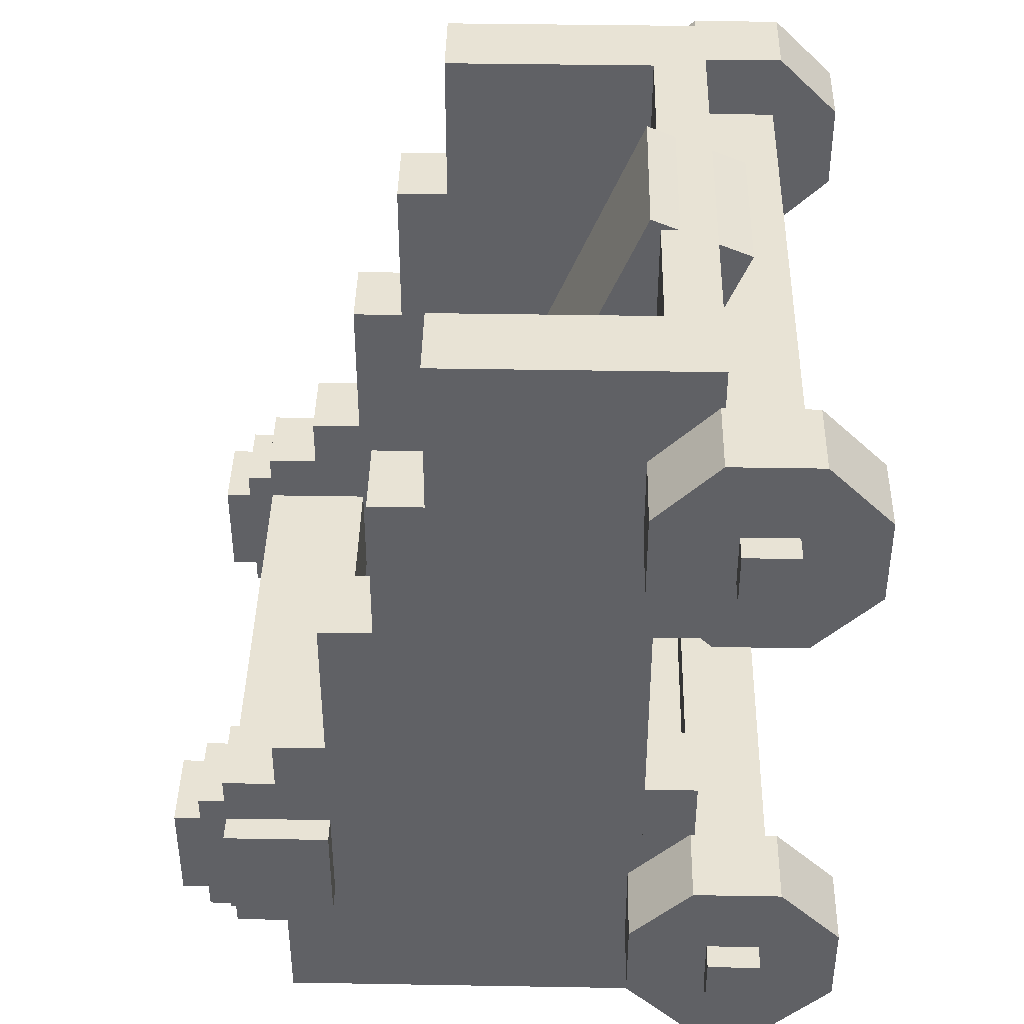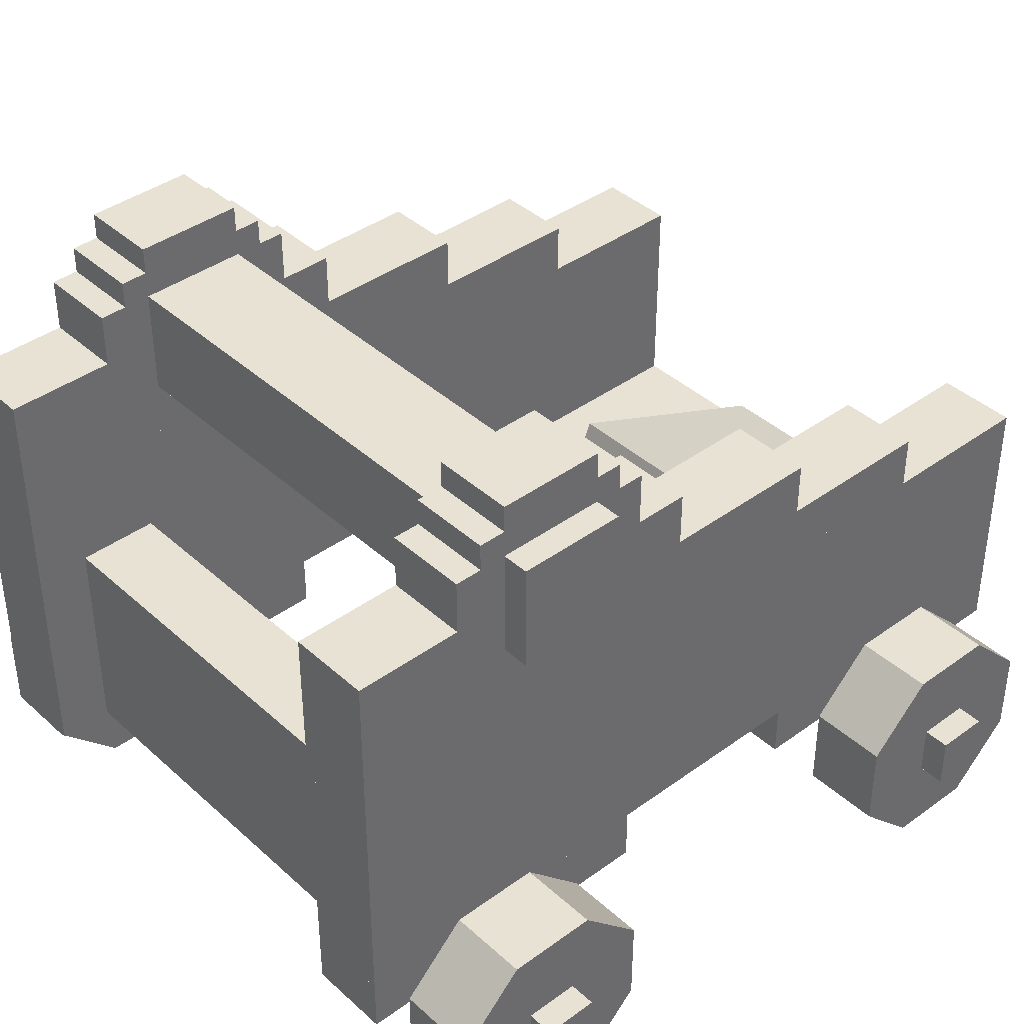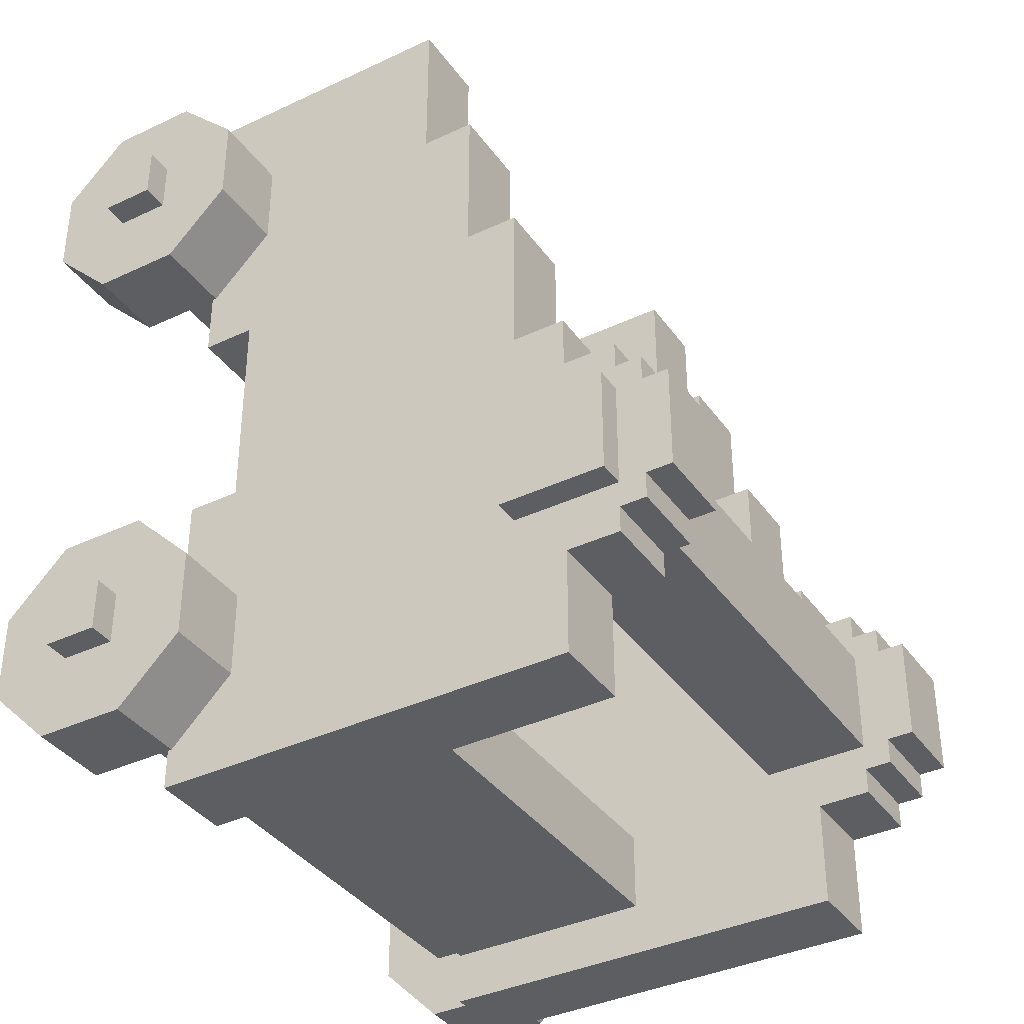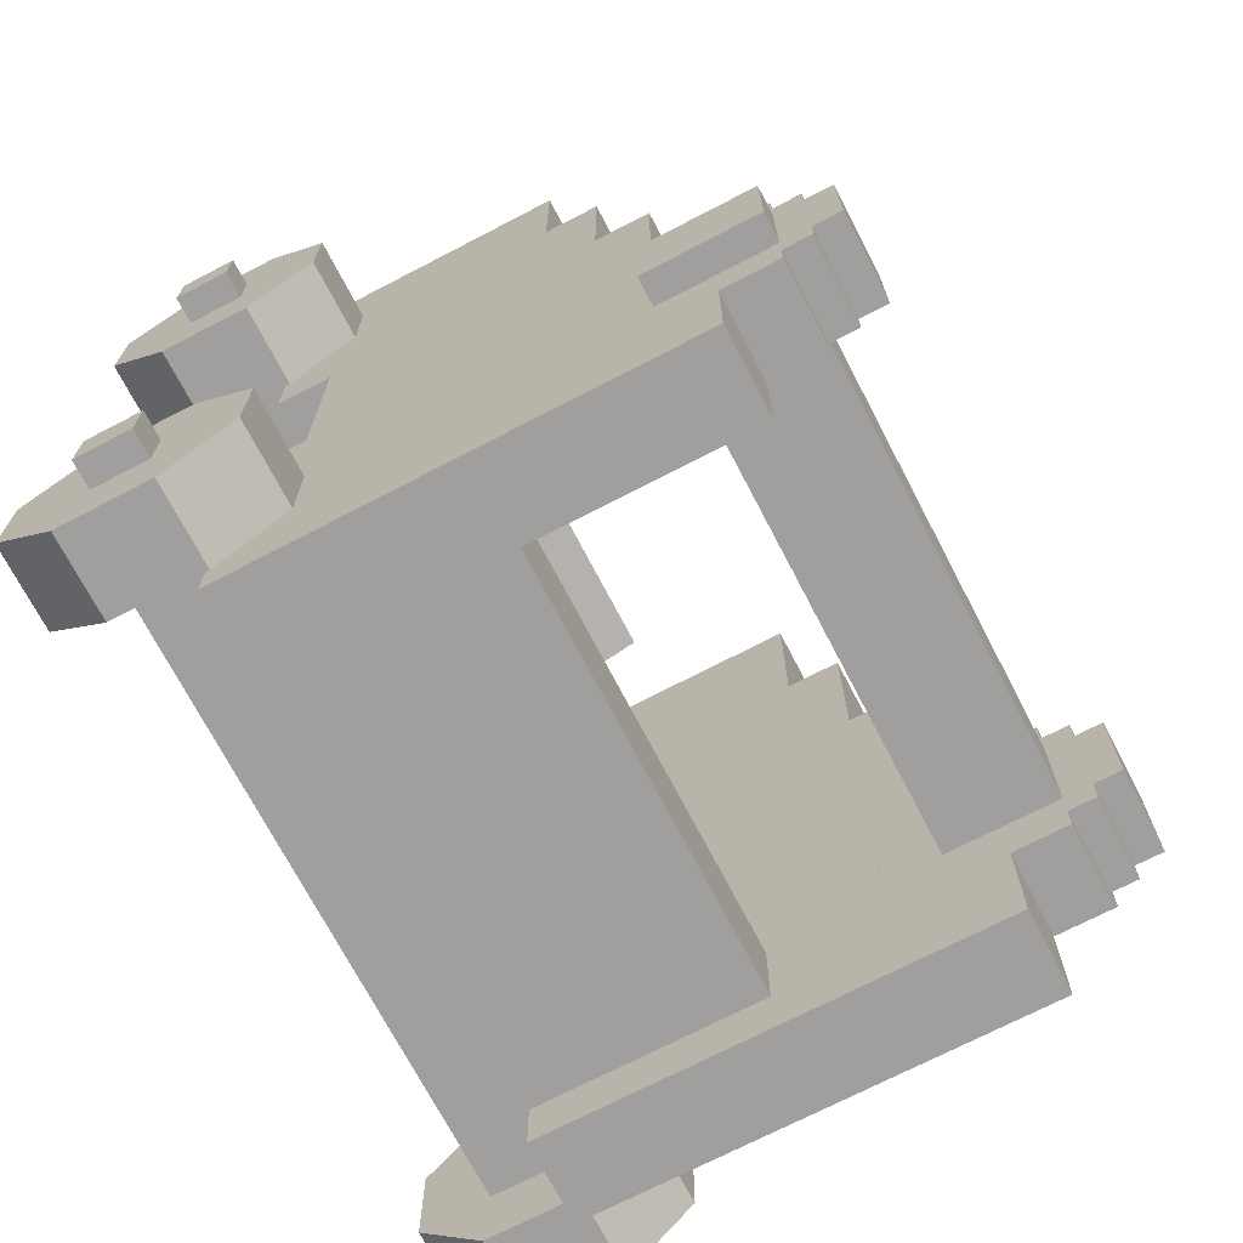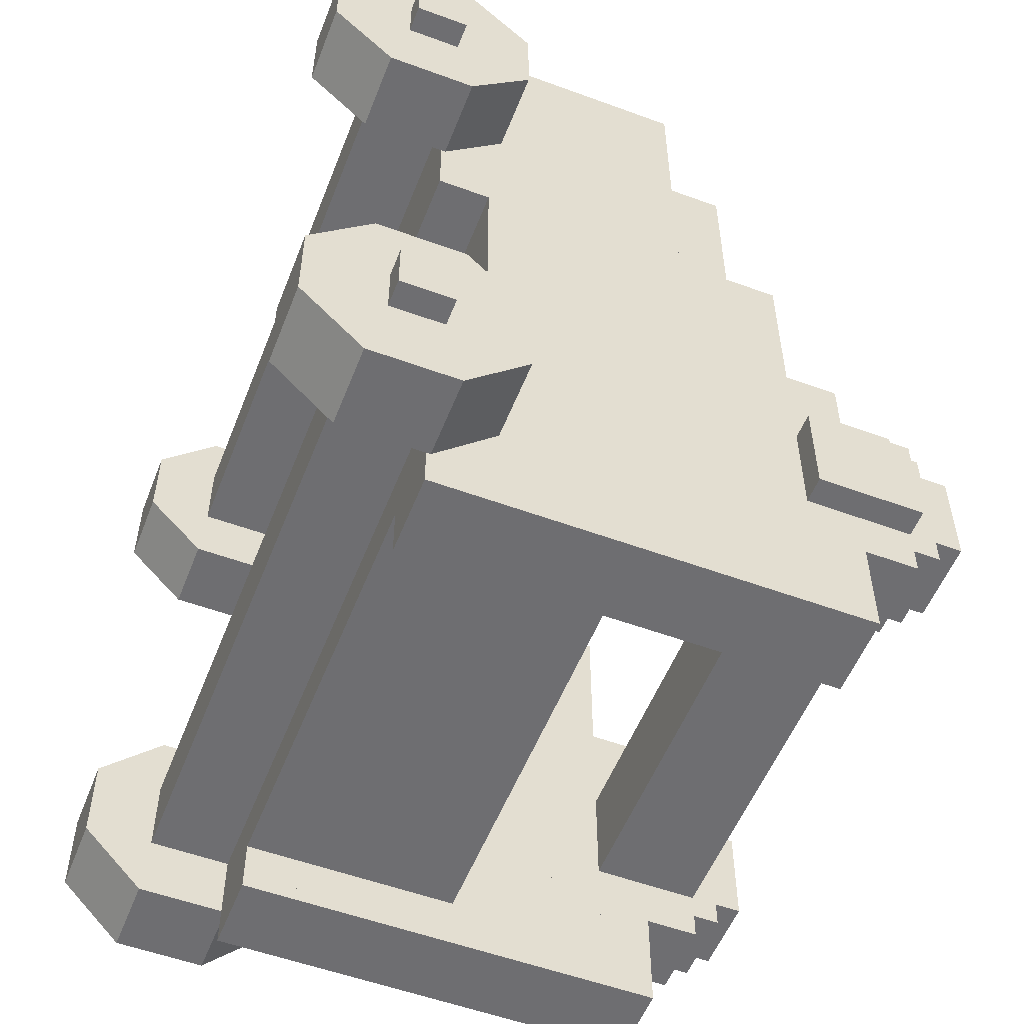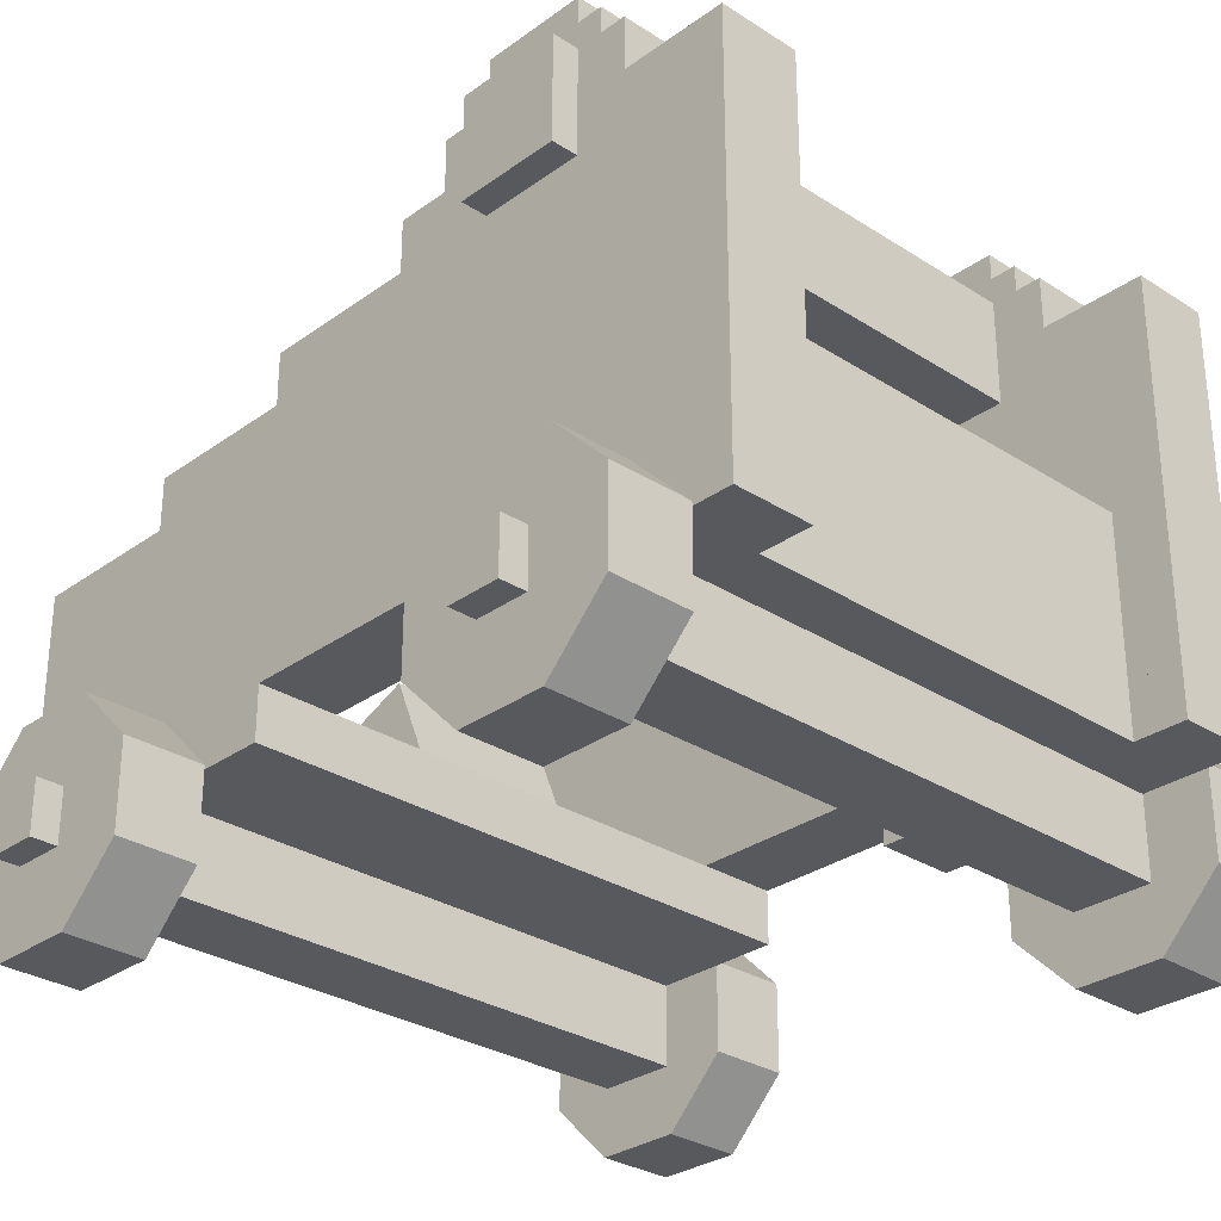
<metadata>
{"format":"obj","ext":"obj","renderer":"f3d","projection":"perspective","resolution":1024,"background":"white","views":[{"elev":41.2,"azim":-88.8,"up":"+Z"},{"elev":39.9,"azim":-132.0,"up":"+Y"},{"elev":-37.4,"azim":121.2,"up":"+Z"},{"elev":-71.3,"azim":117.5,"up":"+Z"},{"elev":-54.4,"azim":68.7,"up":"+Z"},{"elev":-29.6,"azim":136.6,"up":"+Y"}]}
</metadata>
<code>
o cube025
v 1.188 0.4688 0.75
v 1.188 0.4688 0
v 1.188 0.3438 0.75
v 1.188 0.3438 0
v 1 0.4688 0
v 1 0.4688 0.75
v 1 0.3438 0
v 1 0.3438 0.75
f 4 7 5 2
f 3 4 2 1
f 8 3 1 6
f 7 8 6 5
f 6 1 2 5
f 7 4 3 8
o cube024
v 0 0.9688 2
v 0 0.9688 0
v 0 0.4688 2
v 0 0.4688 0
v -0.1875 0.9688 0
v -0.1875 0.9688 2
v -0.1875 0.4688 0
v -0.1875 0.4688 2
f 12 15 13 10
f 11 12 10 9
f 16 11 9 14
f 15 16 14 13
f 14 9 10 13
f 15 12 11 16
o cube023
v 1.188 0.4688 2
v 1.188 0.4688 1.25
v 1.188 0.3438 2
v 1.188 0.3438 1.25
v -0.1875 0.4688 1.25
v -0.1875 0.4688 2
v -0.1875 0.3438 1.25
v -0.1875 0.3438 2
f 20 23 21 18
f 19 20 18 17
f 24 19 17 22
f 23 24 22 21
f 22 17 18 21
f 23 20 19 24
o cube022
v 1.188 0.9688 2
v 1.188 0.9688 0
v 1.188 0.4688 2
v 1.188 0.4688 0
v 1 0.9688 0
v 1 0.9688 2
v 1 0.4688 0
v 1 0.4688 2
f 28 31 29 26
f 27 28 26 25
f 32 27 25 30
f 31 32 30 29
f 30 25 26 29
f 31 28 27 32
o cube021
v 0 1.094 1.625
v 0 1.094 0
v 0 0.9688 1.625
v 0 0.9688 0
v -0.1875 1.094 0
v -0.1875 1.094 1.625
v -0.1875 0.9688 0
v -0.1875 0.9688 1.625
f 36 39 37 34
f 35 36 34 33
f 40 35 33 38
f 39 40 38 37
f 38 33 34 37
o cube020
v 0 1.219 1.25
v 0 1.219 0
v 0 1.094 1.25
v 0 1.094 0
v -0.1875 1.219 0
v -0.1875 1.219 1.25
v -0.1875 1.094 0
v -0.1875 1.094 1.25
f 44 47 45 42
f 43 44 42 41
f 48 43 41 46
f 47 48 46 45
f 46 41 42 45
o cube019
v 0 1.344 0.875
v 0 1.344 0
v 0 1.219 0.875
v 0 1.219 0
v -0.1875 1.344 0
v -0.1875 1.344 0.875
v -0.1875 1.219 0
v -0.1875 1.219 0.875
f 52 55 53 50
f 51 52 50 49
f 56 51 49 54
f 55 56 54 53
f 54 49 50 53
o cube018
v 1.188 1.094 1.625
v 1.188 1.094 0
v 1.188 0.9688 1.625
v 1.188 0.9688 0
v 1 1.094 0
v 1 1.094 1.625
v 1 0.9688 0
v 1 0.9688 1.625
f 60 63 61 58
f 59 60 58 57
f 64 59 57 62
f 63 64 62 61
f 62 57 58 61
o cube017
v 1.188 1.219 1.25
v 1.188 1.219 0
v 1.188 1.094 1.25
v 1.188 1.094 0
v 1 1.219 0
v 1 1.219 1.25
v 1 1.094 0
v 1 1.094 1.25
f 68 71 69 66
f 67 68 66 65
f 72 67 65 70
f 71 72 70 69
f 70 65 66 69
o cube016
v 1.188 1.344 0.875
v 1.188 1.344 0
v 1.188 1.219 0.875
v 1.188 1.219 0
v 1 1.344 0
v 1 1.344 0.875
v 1 1.219 0
v 1 1.219 0.875
f 76 79 77 74
f 75 76 74 73
f 80 75 73 78
f 79 80 78 77
f 78 73 74 77
o cube015
v 0.6875 0.4922 2.027
v 0.6875 0.7314 1.45
v 0.6875 0.2613 1.932
v 0.6875 0.5004 1.354
v 0.3125 0.7314 1.45
v 0.3125 0.4922 2.027
v 0.3125 0.5004 1.354
v 0.3125 0.2613 1.932
f 84 87 85 82
f 83 84 82 81
f 88 83 81 86
f 87 88 86 85
f 86 81 82 85
f 87 84 83 88
o cube014
v 0 0.4688 0.75
v 0 0.4688 0
v 0 0.3438 0.75
v 0 0.3438 0
v -0.1875 0.4688 0
v -0.1875 0.4688 0.75
v -0.1875 0.3438 0
v -0.1875 0.3438 0.75
f 92 95 93 90
f 91 92 90 89
f 96 91 89 94
f 95 96 94 93
f 94 89 90 93
f 95 92 91 96
o cube013
v 1.188 0.3438 0.4375
v 1.188 0.3438 0.25
v 1.188 0.1562 0.4375
v 1.188 0.1562 0.25
v -0.1875 0.3438 0.25
v -0.1875 0.3438 0.4375
v -0.1875 0.1562 0.25
v -0.1875 0.1562 0.4375
f 100 103 101 98
f 99 100 98 97
f 104 99 97 102
f 103 104 102 101
f 102 97 98 101
f 103 100 99 104
o cube012
v 1.188 0.3438 1.75
v 1.188 0.3438 1.562
v 1.188 0.1562 1.75
v 1.188 0.1562 1.562
v -0.1875 0.3438 1.562
v -0.1875 0.3438 1.75
v -0.1875 0.1562 1.562
v -0.1875 0.1562 1.75
f 108 111 109 106
f 107 108 106 105
f 112 107 105 110
f 111 112 110 109
f 111 108 107 112
o cube011
v 0 1.531 0.6875
v 0 1.531 0.3125
v 0 1.469 0.6875
v 0 1.469 0.3125
v -0.1875 1.531 0.3125
v -0.1875 1.531 0.6875
v -0.1875 1.469 0.3125
v -0.1875 1.469 0.6875
f 116 119 117 114
f 115 116 114 113
f 120 115 113 118
f 119 120 118 117
f 118 113 114 117
o cube010
v 0 1.594 0.625
v 0 1.594 0.375
v 0 1.531 0.625
v 0 1.531 0.375
v -0.1875 1.594 0.375
v -0.1875 1.594 0.625
v -0.1875 1.531 0.375
v -0.1875 1.531 0.625
f 124 127 125 122
f 123 124 122 121
f 128 123 121 126
f 127 128 126 125
f 126 121 122 125
o cube009
v 1.188 1.594 0.625
v 1.188 1.594 0.375
v 1.188 1.531 0.625
v 1.188 1.531 0.375
v 1 1.594 0.375
v 1 1.594 0.625
v 1 1.531 0.375
v 1 1.531 0.625
f 132 135 133 130
f 131 132 130 129
f 136 131 129 134
f 135 136 134 133
f 134 129 130 133
o cube008
v 1.188 1.531 0.6875
v 1.188 1.531 0.3125
v 1.188 1.469 0.6875
v 1.188 1.469 0.3125
v 1 1.531 0.3125
v 1 1.531 0.6875
v 1 1.469 0.3125
v 1 1.469 0.6875
f 140 143 141 138
f 139 140 138 137
f 144 139 137 142
f 143 144 142 141
f 142 137 138 141
o cube007
v 1.188 1.469 0.75
v 1.188 1.469 0.25
v 1.188 1.344 0.75
v 1.188 1.344 0.25
v 1 1.469 0.25
v 1 1.469 0.75
v 1 1.344 0.25
v 1 1.344 0.75
f 148 151 149 146
f 147 148 146 145
f 152 147 145 150
f 151 152 150 149
f 150 145 146 149
o cube006
v 0 1.469 0.75
v 0 1.469 0.25
v 0 1.344 0.75
v 0 1.344 0.25
v -0.1875 1.469 0.25
v -0.1875 1.469 0.75
v -0.1875 1.344 0.25
v -0.1875 1.344 0.75
f 156 159 157 154
f 155 156 154 153
f 160 155 153 158
f 159 160 158 157
f 158 153 154 157
o cube005
v 1 0.8438 0.3125
v 1 0.8438 0.125
v 1 0.3438 0.3125
v 1 0.3438 0.125
v 0 0.8438 0.125
v 0 0.8438 0.3125
v 0 0.3438 0.125
v 0 0.3438 0.3125
f 164 167 165 162
f 168 163 161 166
f 166 161 162 165
f 167 164 163 168
o cylinder004
v -0.1875 0.25 0.3438
v -0.375 0.25 0.3438
v -0.1875 0.3536 0.5938
v -0.375 0.3536 0.5938
v -0.1875 0.5 0.4473
v -0.375 0.5 0.4473
v -0.1875 0.5 0.2402
v -0.375 0.5 0.2402
v -0.1875 0.3536 0.09375
v -0.375 0.3536 0.09375
v -0.1875 0.1464 0.09375
v -0.375 0.1464 0.09375
v -0.1875 5.551e-17 0.2402
v -0.375 1.11e-16 0.2402
v -0.1875 2.776e-17 0.4473
v -0.375 5.551e-17 0.4473
v -0.1875 0.1464 0.5938
v -0.375 0.1464 0.5938
f 173 171 169
f 171 173 174 172
f 172 174 170
f 175 173 169
f 173 175 176 174
f 174 176 170
f 177 175 169
f 175 177 178 176
f 176 178 170
f 179 177 169
f 177 179 180 178
f 178 180 170
f 181 179 169
f 179 181 182 180
f 180 182 170
f 183 181 169
f 181 183 184 182
f 182 184 170
f 185 183 169
f 183 185 186 184
f 184 186 170
f 171 185 169
f 185 171 172 186
f 186 172 170
o cube004
v -0.4375 0.3125 0.4062
v -0.4375 0.3125 0.2812
v -0.375 0.3125 0.4062
v -0.375 0.3125 0.2812
v -0.4375 0.1875 0.2812
v -0.4375 0.1875 0.4062
v -0.375 0.1875 0.2812
v -0.375 0.1875 0.4062
f 190 193 191 188
f 189 190 188 187
f 194 189 187 192
f 193 194 192 191
f 192 187 188 191
f 193 190 189 194
o cylinder003
v -0.1875 0.25 1.656
v -0.375 0.25 1.656
v -0.1875 0.3536 1.906
v -0.375 0.3536 1.906
v -0.1875 0.5 1.76
v -0.375 0.5 1.76
v -0.1875 0.5 1.553
v -0.375 0.5 1.553
v -0.1875 0.3536 1.406
v -0.375 0.3536 1.406
v -0.1875 0.1464 1.406
v -0.375 0.1464 1.406
v -0.1875 5.551e-17 1.553
v -0.375 1.11e-16 1.553
v -0.1875 2.776e-17 1.76
v -0.375 5.551e-17 1.76
v -0.1875 0.1464 1.906
v -0.375 0.1464 1.906
f 199 197 195
f 197 199 200 198
f 198 200 196
f 201 199 195
f 199 201 202 200
f 200 202 196
f 203 201 195
f 201 203 204 202
f 202 204 196
f 205 203 195
f 203 205 206 204
f 204 206 196
f 207 205 195
f 205 207 208 206
f 206 208 196
f 209 207 195
f 207 209 210 208
f 208 210 196
f 211 209 195
f 209 211 212 210
f 210 212 196
f 197 211 195
f 211 197 198 212
f 212 198 196
o cube003
v -0.4375 0.3125 1.719
v -0.4375 0.3125 1.594
v -0.375 0.3125 1.719
v -0.375 0.3125 1.594
v -0.4375 0.1875 1.594
v -0.4375 0.1875 1.719
v -0.375 0.1875 1.594
v -0.375 0.1875 1.719
f 216 219 217 214
f 215 216 214 213
f 220 215 213 218
f 219 220 218 217
f 218 213 214 217
f 219 216 215 220
o cylinder002
v 1.188 0.25 1.656
v 1.375 0.25 1.656
v 1.188 0.3536 1.406
v 1.375 0.3536 1.406
v 1.188 0.5 1.553
v 1.375 0.5 1.553
v 1.188 0.5 1.76
v 1.375 0.5 1.76
v 1.188 0.3536 1.906
v 1.375 0.3536 1.906
v 1.188 0.1464 1.906
v 1.375 0.1464 1.906
v 1.188 5.551e-17 1.76
v 1.375 0 1.76
v 1.188 8.327e-17 1.553
v 1.375 0 1.553
v 1.188 0.1464 1.406
v 1.375 0.1464 1.406
f 225 223 221
f 223 225 226 224
f 224 226 222
f 227 225 221
f 225 227 228 226
f 226 228 222
f 229 227 221
f 227 229 230 228
f 228 230 222
f 231 229 221
f 229 231 232 230
f 230 232 222
f 233 231 221
f 231 233 234 232
f 232 234 222
f 235 233 221
f 233 235 236 234
f 234 236 222
f 237 235 221
f 235 237 238 236
f 236 238 222
f 223 237 221
f 237 223 224 238
f 238 224 222
o cube002
v 1.438 0.3125 1.594
v 1.438 0.3125 1.719
v 1.375 0.3125 1.594
v 1.375 0.3125 1.719
v 1.438 0.1875 1.719
v 1.438 0.1875 1.594
v 1.375 0.1875 1.719
v 1.375 0.1875 1.594
f 242 245 243 240
f 241 242 240 239
f 246 241 239 244
f 245 246 244 243
f 244 239 240 243
f 245 242 241 246
o cylinder001
v 1.188 0.25 0.3438
v 1.375 0.25 0.3438
v 1.188 0.3536 0.09375
v 1.375 0.3536 0.09375
v 1.188 0.5 0.2402
v 1.375 0.5 0.2402
v 1.188 0.5 0.4473
v 1.375 0.5 0.4473
v 1.188 0.3536 0.5938
v 1.375 0.3536 0.5938
v 1.188 0.1464 0.5938
v 1.375 0.1464 0.5938
v 1.188 5.551e-17 0.4473
v 1.375 0 0.4473
v 1.188 8.327e-17 0.2402
v 1.375 0 0.2402
v 1.188 0.1464 0.09375
v 1.375 0.1464 0.09375
f 251 249 247
f 249 251 252 250
f 250 252 248
f 253 251 247
f 251 253 254 252
f 252 254 248
f 255 253 247
f 253 255 256 254
f 254 256 248
f 257 255 247
f 255 257 258 256
f 256 258 248
f 259 257 247
f 257 259 260 258
f 258 260 248
f 261 259 247
f 259 261 262 260
f 260 262 248
f 263 261 247
f 261 263 264 262
f 262 264 248
f 249 263 247
f 263 249 250 264
f 264 250 248
o cube001
v 1.438 0.3125 0.2812
v 1.438 0.3125 0.4062
v 1.375 0.3125 0.2812
v 1.375 0.3125 0.4062
v 1.438 0.1875 0.4062
v 1.438 0.1875 0.2812
v 1.375 0.1875 0.4062
v 1.375 0.1875 0.2812
f 268 271 269 266
f 267 268 266 265
f 272 267 265 270
f 271 272 270 269
f 270 265 266 269
f 271 268 267 272
o cube026
v 1.25 1.469 0.625
v 1.25 1.469 0.375
v 1.25 1.219 0.625
v 1.25 1.219 0.375
v 0.5 1.469 0.375
v 0.5 1.469 0.625
v 0.5 1.219 0.375
v 0.5 1.219 0.625
f 276 279 277 274
f 275 276 274 273
f 280 275 273 278
f 278 273 274 277
f 279 276 275 280
o cube027
v 0.5 1.469 0.625
v 0.5 1.469 0.375
v 0.5 1.219 0.625
v 0.5 1.219 0.375
v -0.25 1.469 0.375
v -0.25 1.469 0.625
v -0.25 1.219 0.375
v -0.25 1.219 0.625
f 284 287 285 282
f 288 283 281 286
f 287 288 286 285
f 286 281 282 285
f 287 284 283 288

</code>
